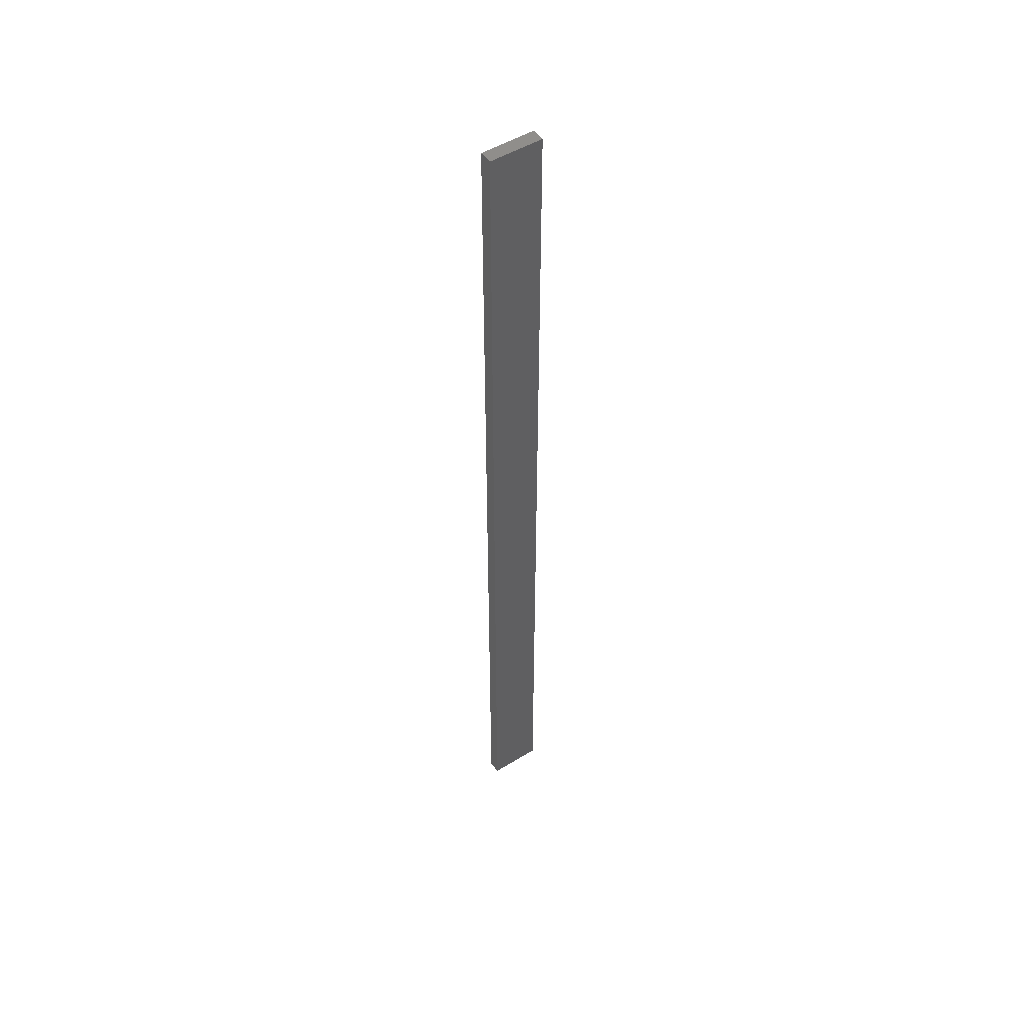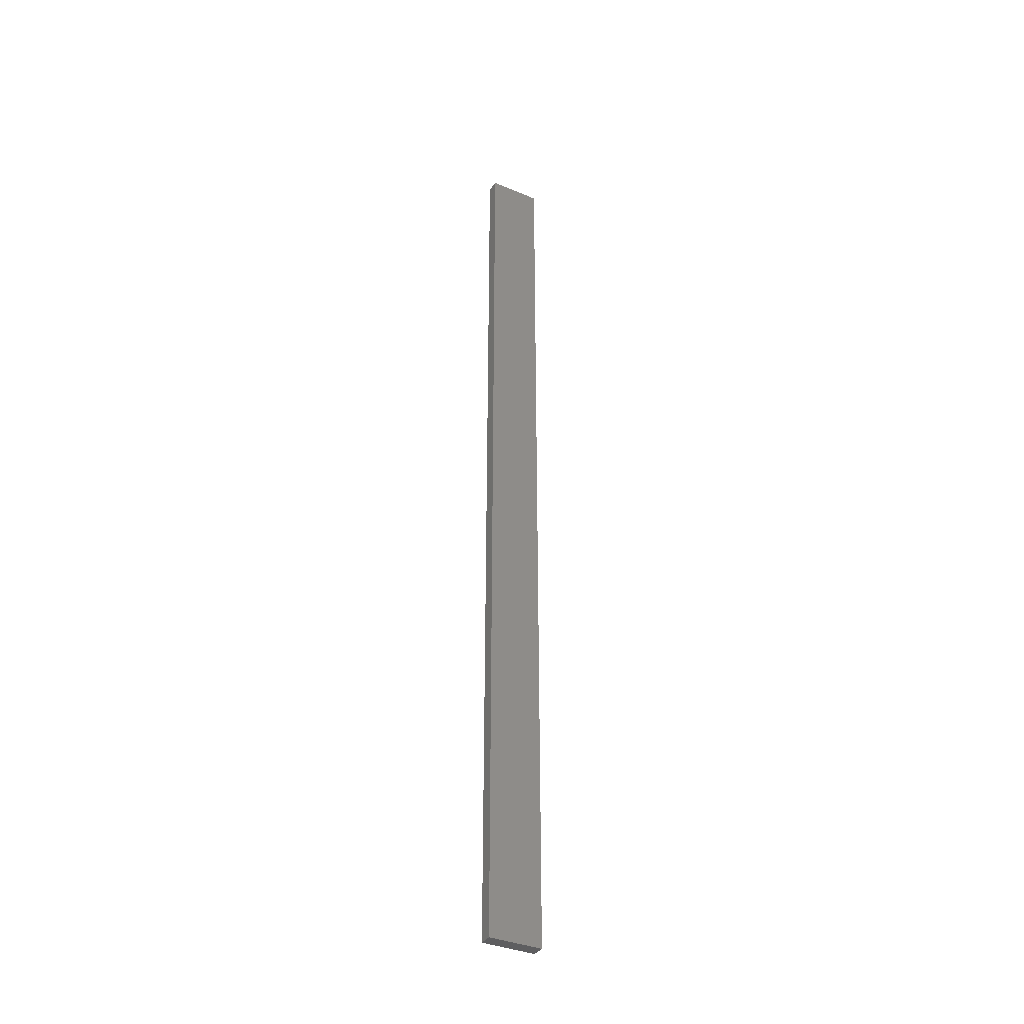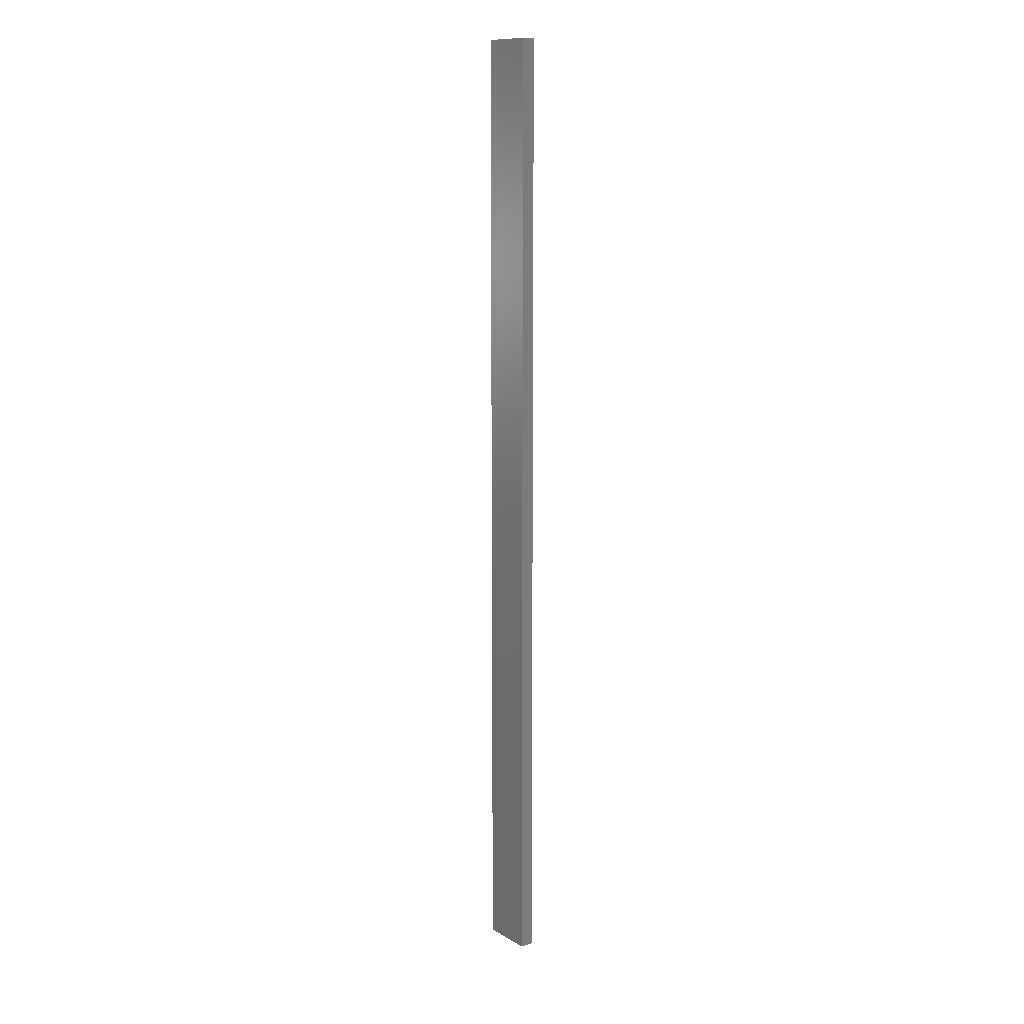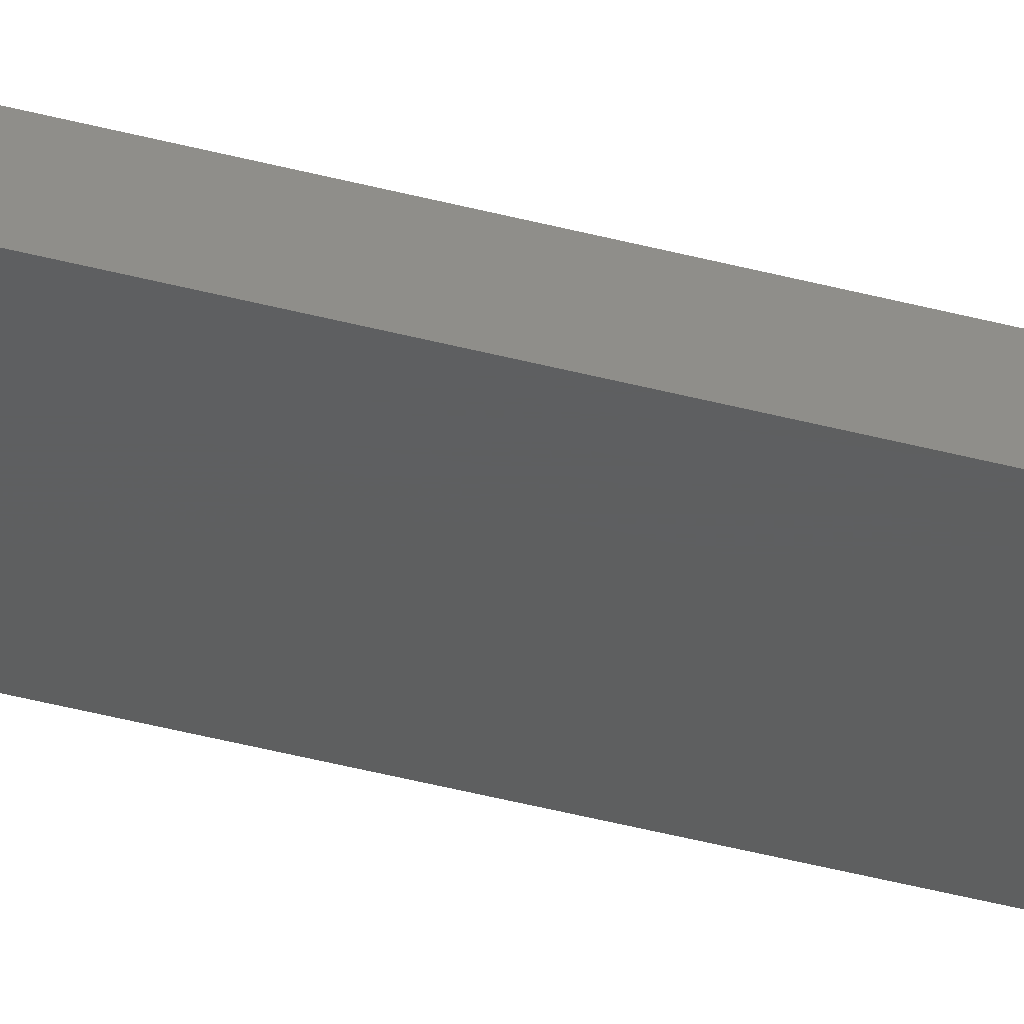
<metadata>
{"format":"stl","ext":"stl","renderer":"f3d","projection":"perspective","resolution":1024,"background":"white","views":[{"elev":50.1,"azim":-34.1,"up":"+Z"},{"elev":-36.7,"azim":-28.7,"up":"+Z"},{"elev":12.1,"azim":-127.1,"up":"+Z"},{"elev":-36.6,"azim":70.2,"up":"+Y"}]}
</metadata>
<code>
# stl→obj: 16 verts, 28 faces
v -0.3779 -4.351 363.7
v -0.3779 -4.351 367.3
v -0.4446 -4.351 367.3
v -0.4446 -4.351 363.7
v -0.5112 -4.351 367.3
v -0.5112 -4.351 363.7
v -0.5779 -4.351 367.3
v -0.5779 -4.351 363.7
v -0.5778 -4.301 363.7
v -0.5778 -4.301 367.3
v -0.3779 -4.301 367.3
v -0.4445 -4.301 363.7
v -0.4445 -4.301 367.3
v -0.3779 -4.301 363.7
v -0.5112 -4.301 363.7
v -0.5112 -4.301 367.3
f 1 2 3
f 4 3 5
f 4 1 3
f 6 5 7
f 6 4 5
f 8 6 7
f 9 8 7
f 9 7 10
f 11 12 13
f 14 12 11
f 13 15 16
f 12 15 13
f 16 9 10
f 15 9 16
f 1 14 11
f 1 11 2
f 9 15 8
f 15 6 8
f 12 4 15
f 15 4 6
f 12 14 4
f 14 1 4
f 16 10 7
f 5 16 7
f 13 16 5
f 3 13 5
f 2 11 13
f 2 13 3

</code>
